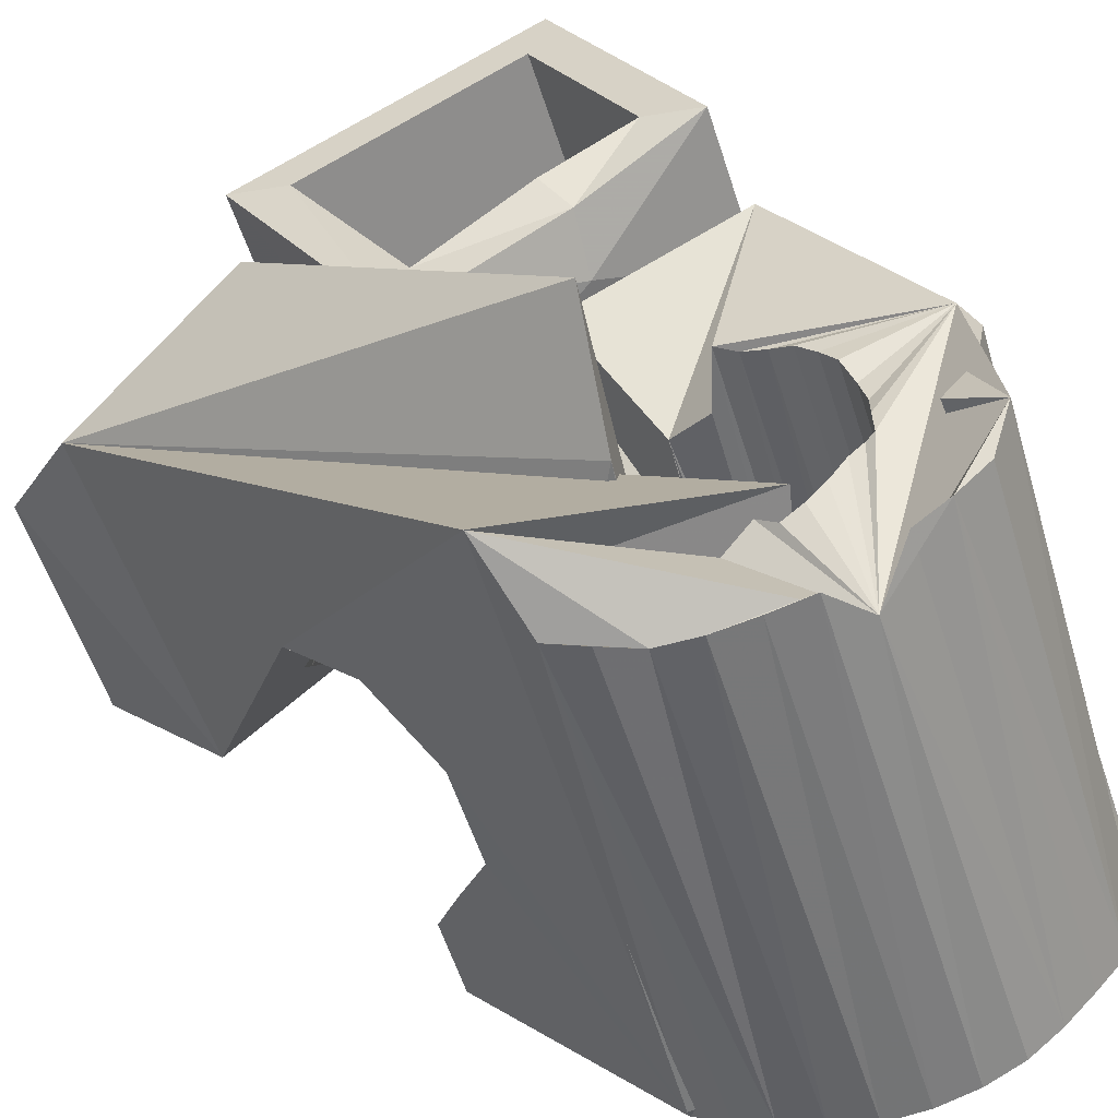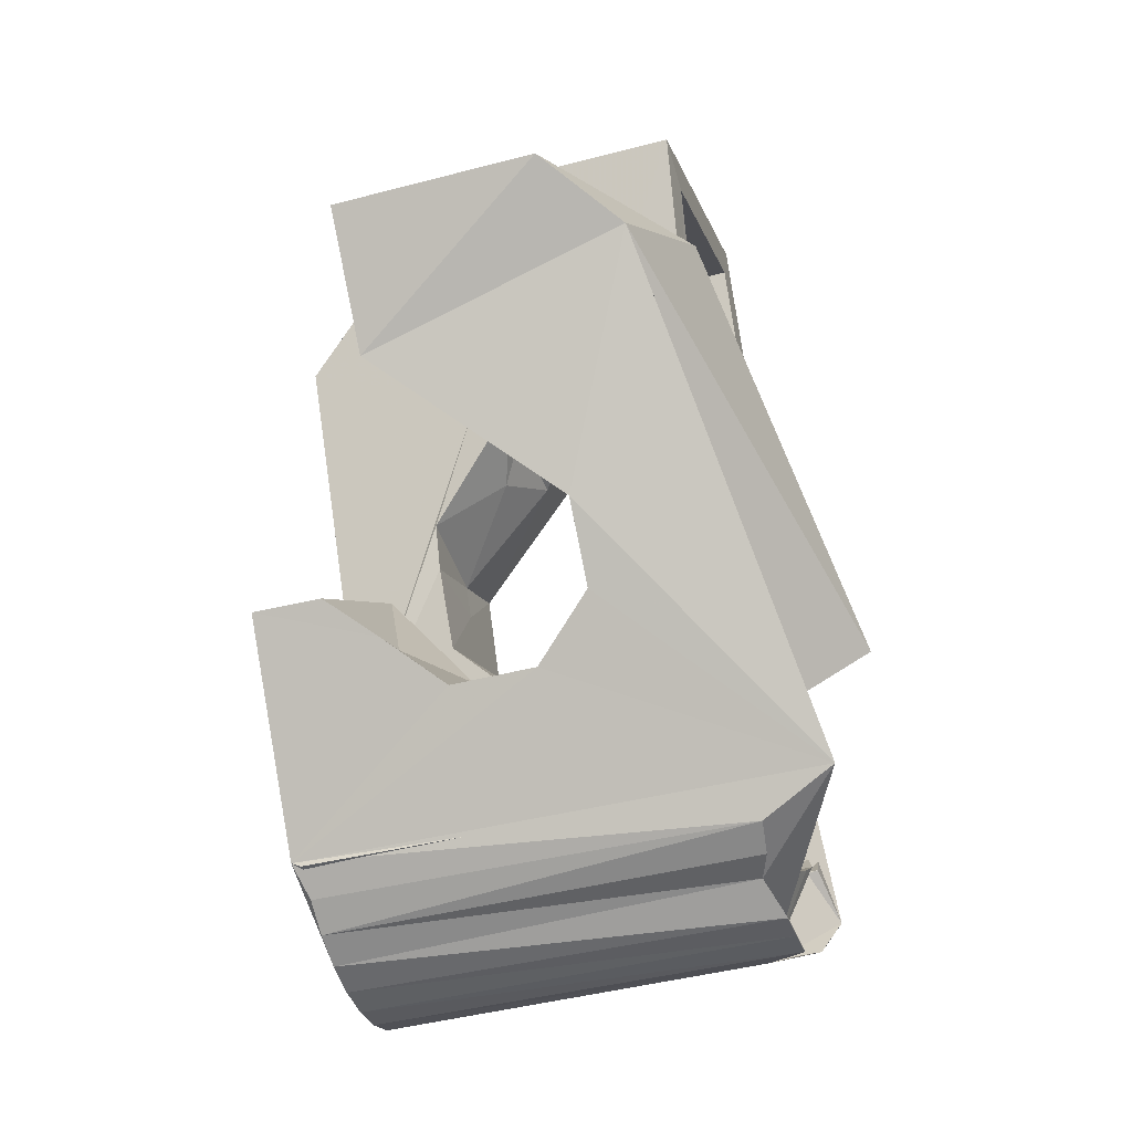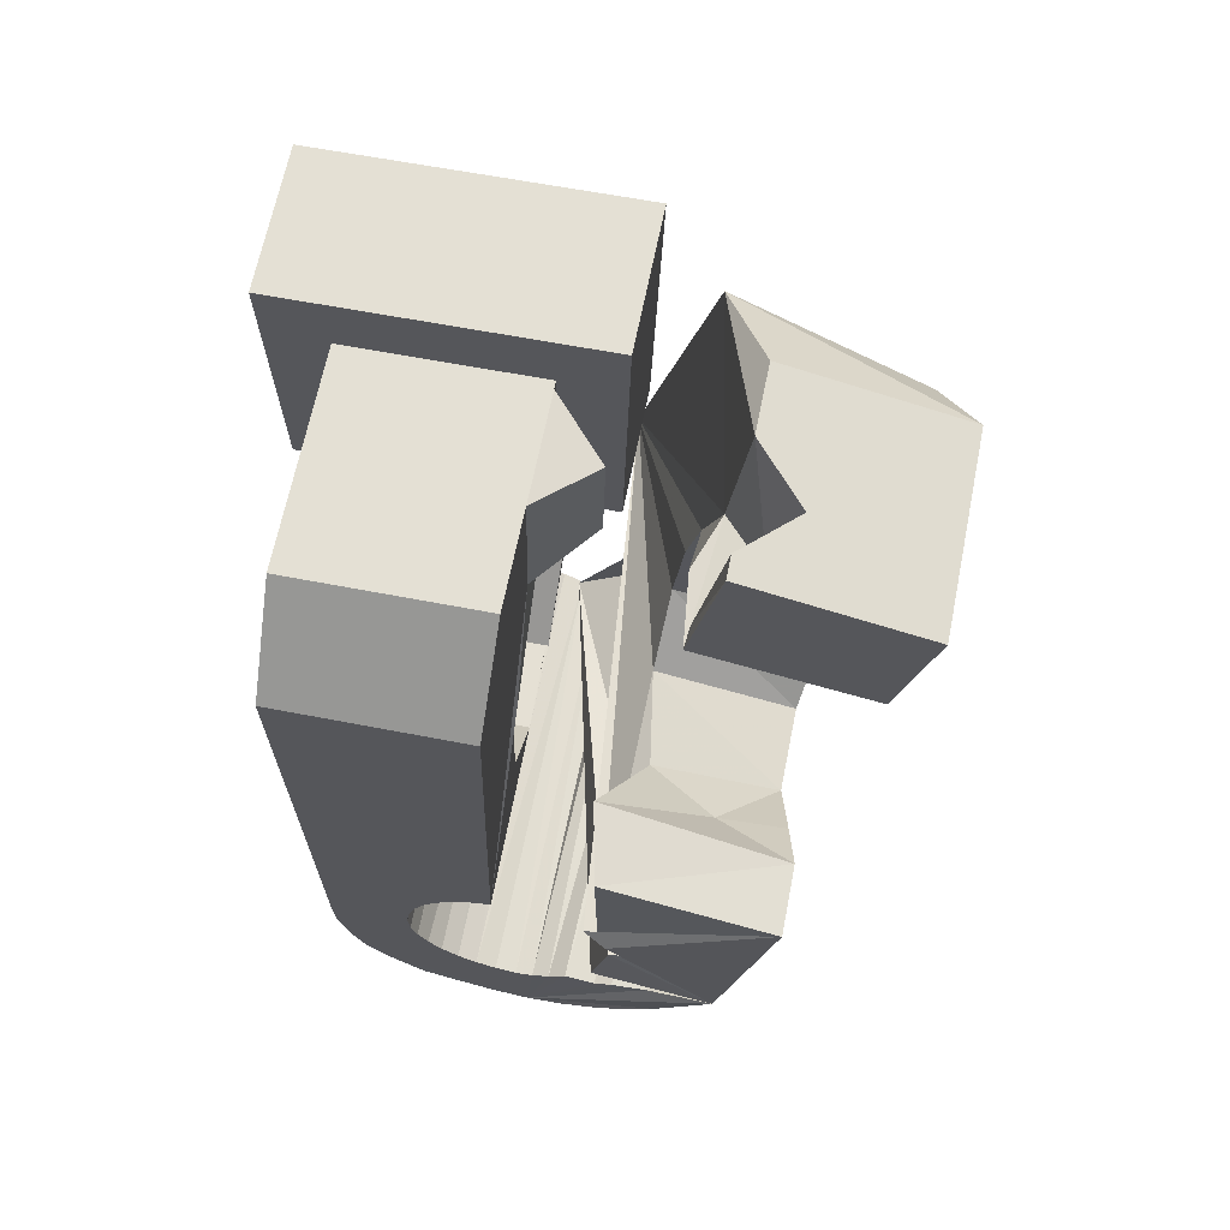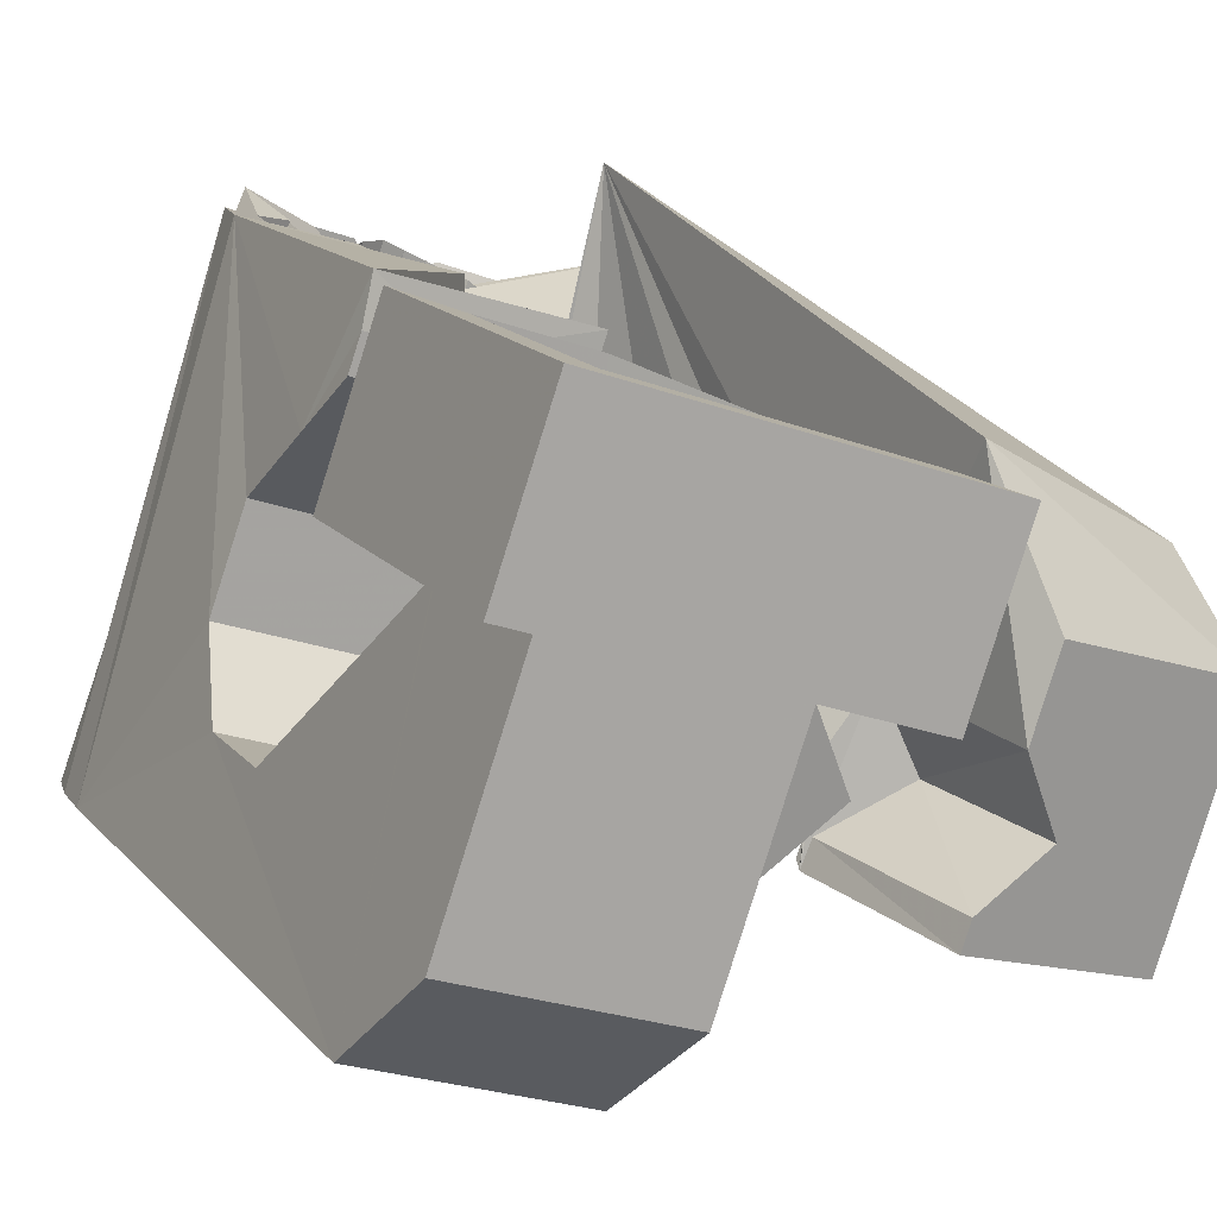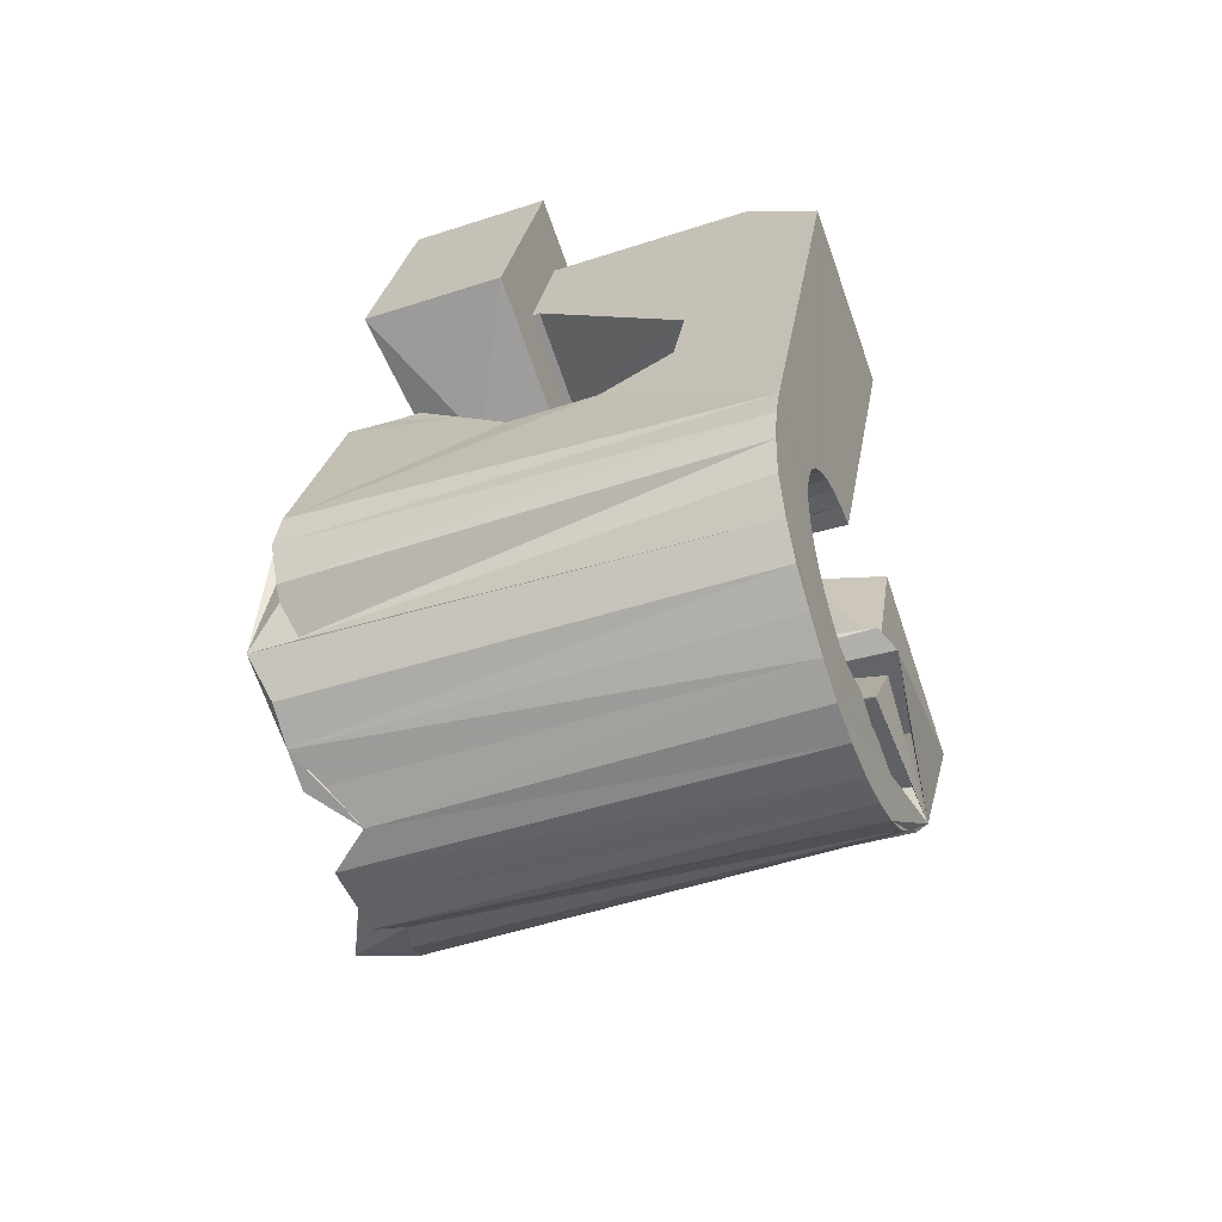
<metadata>
{"format":"obj","ext":"obj","renderer":"f3d","projection":"perspective","resolution":1024,"background":"white","views":[{"elev":34.5,"azim":149.9,"up":"+Y"},{"elev":-16.5,"azim":89.7,"up":"+Z"},{"elev":57.9,"azim":-4.2,"up":"+Z"},{"elev":6.5,"azim":-26.3,"up":"+Y"},{"elev":-67.0,"azim":-86.1,"up":"+Z"}]}
</metadata>
<code>
v -0.0559 -0.03809 0.0466
v -0.05343 -0.02537 -0.04798
v -0.05306 0.01227 0.07942
v -0.05239 -0.026 0.06318
v -0.0529 -0.02455 -0.05483
v -0.05167 0.01868 0.03149
v -0.05123 -0.02402 -0.06144
v -0.04915 -0.01268 0.006417
v -0.0487 -0.01057 -0.009363
v -0.04853 -0.0238 -0.06807
v -0.04606 0.0373 0.08297
v -0.0455 0.001647 -0.019
v -0.04537 0.01268 0.07227
v -0.04467 0.04371 0.03504
v -0.04439 0.01718 0.03861
v -0.04387 -0.02437 -0.07334
v -0.04211 0.01077 0.06839
v -0.04174 0.01292 0.04167
v -0.04134 0.01432 0.04187
v -0.0412 0.01675 -0.01686
v -0.03986 -0.02932 -0.04684
v -0.03955 -0.02887 -0.05063
v -0.03947 -0.02997 -0.04307
v -0.03876 0.0363 0.07562
v -0.0387 0.02539 -0.004964
v -0.0385 -0.02864 -0.05431
v -0.03836 -0.03078 -0.0395
v -0.03859 -0.02532 -0.07765
v -0.03779 0.0408 0.04196
v -0.03678 -0.02864 -0.05774
v -0.0366 0.03245 0.004778
v -0.03658 -0.03174 -0.03624
v -0.0353 -0.01677 0.00573
v -0.03513 0.03771 0.005526
v -0.03477 -0.000755 0.0261
v -0.03447 -0.02885 -0.06079
v -0.03423 -0.0328 -0.0334
v -0.0341 -0.01588 -0.000685
v -0.03365 0.04492 0.005767
v -0.03219 -0.02678 -0.07988
v -0.03195 0.000621 0.02872
v -0.03478 0.051 -0.03727
v -0.03164 -0.02928 -0.06334
v -0.03135 -0.03393 -0.03113
v -0.03341 0.05192 -0.04449
v -0.02913 0.001997 0.03134
v -0.02906 0.05115 -0.04954
v -0.0284 -0.02991 -0.0653
v -0.02819 0.0123 0.03018
v -0.02809 -0.03508 -0.02946
v -0.0277 -0.003402 0.02971
v -0.02711 0.01045 0.04111
v -0.02692 0.02151 -0.006456
v -0.02631 0.003373 0.03395
v -0.02595 -0.02826 -0.08178
v -0.02103 0.05012 -0.0532
v -0.02592 0.009517 0.04096
v -0.0256 -0.001686 0.03157
v -0.02444 -0.008824 0.0237
v -0.02491 -0.03069 -0.06668
v -0.02455 -0.03621 -0.02849
v -0.02453 -0.008763 0.06629
v -0.02442 0.005847 0.06825
v -0.02353 -0.04711 0.04634
v -0.0235 2.9e-05 0.03343
v -0.02349 0.004749 0.03657
v -0.02334 0.003994 0.07917
v -0.02287 0.03506 0.004974
v -0.02274 0.02467 0.02959
v -0.02371 0.05457 -0.06274
v -0.02147 0.02619 0.03961
v -0.02142 0.01695 0.08096
v -0.0214 0.001745 0.03529
v -0.02127 -0.03159 -0.06751
v -0.02204 0.03462 0.03342
v -0.02099 0.02116 0.07411
v -0.02067 0.006124 0.03919
v -0.02064 -0.006051 0.03332
v -0.02054 0.03611 0.04105
v -0.01953 -0.02988 -0.08297
v -0.01941 -0.03518 0.06291
v -0.01929 0.003461 0.03714
v -0.01926 -0.003994 0.03442
v -0.01884 -0.0187 -0.01095
v -0.01848 0.04723 -0.03602
v -0.01875 -0.0214 0.004748
v -0.01796 -0.02224 0.01332
v -0.01862 0.04597 -0.03997
v -0.01811 0.04648 -0.03223
v -0.01787 -0.001938 0.03552
v -0.01827 -0.03249 -0.06711
v -0.01769 0.04594 -0.0438
v -0.01719 0.005177 0.039
v -0.01696 0.04586 -0.02861
v -0.01713 0.03028 0.07544
v -0.01801 0.05086 -0.06777
v -0.01648 0.000118 0.03662
v -0.01641 0.02904 0.08272
v -0.016 -0.006379 -0.02056
v -0.01574 0.04653 -0.04704
v -0.01535 0.04418 -0.02546
v -0.01512 -0.01462 0.0383
v -0.0151 0.002174 0.03772
v -0.01476 -0.01855 0.06527
v -0.0153 -0.03348 -0.06583
v -0.01371 0.004229 0.03882
v -0.01304 -0.008007 0.0364
v -0.01392 0.04641 -0.05054
v -0.01308 -0.03174 -0.08263
v -0.01297 0.04308 -0.02269
v -0.01291 -0.006301 0.03727
v -0.01224 -0.003905 0.03761
v -0.01177 0.008746 -0.01842
v -0.01157 -0.00151 0.03795
v -0.0112 0.04925 -0.0697
v -0.0109 0.000887 0.03829
v -0.006549 -0.04024 -0.03395
v -0.01077 0.04729 -0.053
v -0.01228 -0.03465 -0.06356
v -0.01023 0.003281 0.03863
v -0.01027 0.04361 -0.02062
v -0.009892 0.004249 0.03998
v -0.00988 0.004108 0.04095
v -0.009517 0.000181 0.06792
v -0.0095 0.005654 0.04018
v -0.009125 0.001586 0.06812
v -0.008987 -0.03984 -0.03388
v -0.006995 0.04751 -0.0549
v -0.007005 -0.03597 -0.06475
v -0.01054 0.03381 -0.02067
v -0.006857 -0.03371 -0.081
v -0.006406 0.02424 0.003176
v -0.007137 -0.04379 -0.008636
v -0.00561 0.006624 0.03655
v -0.005135 0.001472 0.07193
v -0.004704 0.04753 -0.07068
v -0.005415 -0.04286 -0.03506
v -0.003903 -0.03701 -0.06361
v -0.003477 0.04607 -0.05608
v -0.007469 0.028 -0.01552
v -0.002774 0.0373 0.004875
v -0.003021 -0.008447 0.04344
v -0.006235 -0.02967 -0.005617
v -0.002749 -0.01139 0.06366
v 0.01164 -0.04506 -0.03015
v 0.002401 -0.03879 -0.06305
v 0.004619 -0.01376 -0.02348
v -0.001094 -0.03572 -0.07818
v 0.006219 -0.04257 -0.0423
v 0.01464 -0.04276 -0.05841
v 4.2e-05 0.04463 -0.05679
v -0.004708 -0.0405 -0.04275
v 0.01063 -0.04301 -0.05101
v 0.000993 0.004374 0.02853
v 0.000433 0.02828 0.03981
v -0.007706 -0.03738 -0.05678
v 0.001471 0.02509 0.07528
v 0.001668 -0.002969 0.07896
v 0.000656 0.03899 -0.07312
v 0.006461 0.003189 -0.01991
v 0.003407 0.04288 -0.05671
v 0.003999 -0.0377 -0.07426
v 0.004832 0.04202 -0.05353
v 0.01046 0.01268 -0.008393
v 0.007156 0.0264 0.03193
v 0.00811 -0.02507 0.03325
v 0.008187 0.0442 -0.07212
v 0.008232 -0.0237 0.03223
v 0.008233 -0.03958 -0.06939
v 0.008666 0.02206 0.08251
v 0.008903 -0.02131 0.03257
v 0.009585 -0.02107 0.03373
v 0.009096 -0.01879 0.03298
v 0.009804 -0.01633 0.03292
v 0.008129 0.05756 -0.01846
v 0.01219 0.01026 0.006939
v 0.009585 0.03857 -0.05408
v 0.01089 -0.0141 0.03354
v 0.01145 -0.04128 -0.06373
v 0.01025 -0.01116 0.03437
v 0.01165 -0.02455 0.03142
v 0.01456 0.008446 0.016
v 0.01287 -0.0222 0.03081
v 0.01325 -0.03037 0.06048
v 0.01368 -0.04464 -0.05772
v 0.01011 0.03883 -0.03052
v 0.01389 0.03995 -0.05399
v 0.01407 -0.01985 0.03018
v 0.01437 0.04218 -0.07024
v 0.01443 -0.02613 0.06109
v 0.01661 -0.002333 0.03617
v 0.01507 -0.02539 0.03062
v 0.01529 -0.0175 0.02957
v 0.01466 -0.02672 -0.01999
v 0.01652 -0.01516 0.02898
v 0.01684 -0.02309 0.02906
v 0.01098 0.03418 -0.0304
v 0.0177 0.03873 -0.05308
v 0.01774 -0.01282 0.02837
v 0.0185 -0.02623 0.02982
v 0.0186 -0.0208 0.0275
v 0.01684 0.03435 -0.02995
v 0.02177 0.03731 -0.0515
v 0.01965 -0.007386 0.06375
v 0.0204 0.04021 -0.06803
v 0.02037 -0.0185 0.02594
v 0.02047 -0.006362 0.02037
v 0.02081 -0.02399 0.02731
v 0.01504 0.03377 -0.03325
v 0.03338 0.03335 -0.04772
v 0.02202 -0.01463 0.03717
v -0.004572 0.04007 -0.04699
v 0.0235 0.03447 -0.0403
v 0.02213 -0.01621 0.02438
v 0.01918 0.03694 -0.04379
v 0.02312 -0.02174 0.0248
v 0.02312 0.005002 0.06551
v 0.02322 -0.05189 -0.01545
v 0.02389 -0.01391 0.02282
v 0.0187 0.02661 0.05583
v 0.02477 0.008012 -0.002467
v 0.02387 0.03576 -0.06187
v 0.02543 -0.0195 0.02228
v 0.02621 -0.01895 0.05984
v 0.0266 -0.03951 -0.01388
v 0.02706 0.006537 0.003412
v 0.02708 -0.02933 -0.02084
v 0.02754 -0.0173 -0.02944
v 0.02774 -0.01725 0.01977
v 0.0294 0.03609 -0.05865
v 0.03005 -0.01501 0.01726
v 0.03177 -0.002174 -0.02729
v 0.03367 0.03508 -0.05387
v 0.03818 0.04686 -0.04509
v 0.03726 0.006298 -0.01502
v 0.03941 -0.03278 0.02588
v 0.04079 0.003153 0.000188
v 0.04534 -0.03806 0.05145
v 0.05523 -0.002698 0.05646
v 0.05127 0.01269 0.04547
f 166 236 238
f 166 238 184
f 164 235 221
f 235 237 221
f 237 226 221
f 226 176 221
f 176 164 221
f 160 232 164
f 232 235 164
f 160 147 228
f 160 228 232
f 172 190 211
f 190 224 211
f 211 191 172
f 211 224 204
f 211 204 191
f 20 113 53
f 113 132 53
f 132 31 53
f 31 25 53
f 25 20 53
f 99 113 12
f 113 20 12
f 99 12 84
f 12 9 84
f 84 9 38
f 9 8 38
f 8 33 38
f 33 86 38
f 86 84 38
f 123 124 142
f 124 144 142
f 142 102 123
f 142 144 104
f 142 104 102
f 104 144 124
f 122 120 106
f 122 106 93
f 35 33 8
f 35 8 18
f 41 35 18
f 46 41 18
f 54 46 18
f 66 54 18
f 77 66 18
f 122 93 77
f 18 122 77
f 86 33 87
f 33 35 59
f 35 51 59
f 51 78 59
f 78 107 59
f 107 87 59
f 87 33 59
f 103 106 116
f 106 120 116
f 103 82 93
f 103 93 106
f 82 66 77
f 82 77 93
f 97 103 114
f 103 116 114
f 97 73 82
f 97 82 103
f 82 73 66
f 73 54 66
f 90 97 112
f 97 114 112
f 90 65 73
f 90 73 97
f 73 65 54
f 65 46 54
f 83 90 111
f 90 112 111
f 83 58 65
f 83 65 90
f 65 58 46
f 58 41 46
f 83 111 107
f 83 107 78
f 58 83 78
f 58 78 51
f 58 51 41
f 51 35 41
f 166 168 181
f 166 181 192
f 231 226 237
f 231 237 236
f 229 231 236
f 223 229 236
f 216 223 236
f 208 216 236
f 200 208 236
f 166 192 200
f 236 166 200
f 176 226 182
f 226 231 207
f 231 219 207
f 219 199 207
f 199 180 207
f 180 182 207
f 182 226 207
f 183 181 171
f 181 168 171
f 183 196 192
f 183 192 181
f 196 208 200
f 196 200 192
f 188 183 173
f 183 171 173
f 188 201 196
f 188 196 183
f 196 201 208
f 201 216 208
f 193 188 174
f 188 173 174
f 193 206 201
f 193 201 188
f 201 206 216
f 206 223 216
f 195 193 178
f 193 174 178
f 195 214 206
f 195 206 193
f 206 214 223
f 214 229 223
f 195 178 180
f 195 180 199
f 214 195 199
f 214 199 219
f 214 219 229
f 219 231 229
f 19 52 57
f 52 125 57
f 125 122 57
f 122 18 57
f 18 19 57
f 171 168 166
f 117 133 143
f 204 217 220
f 117 143 147
f 191 204 220
f 191 220 175
f 173 171 166
f 174 173 166
f 178 174 166
f 180 178 166
f 184 190 172
f 166 184 172
f 180 166 172
f 180 172 191
f 182 180 191
f 117 147 160
f 182 191 175
f 176 182 175
f 164 176 175
f 160 164 175
f 175 117 160
f 227 225 218
f 227 218 185
f 228 227 185
f 239 238 236
f 232 228 185
f 240 239 236
f 240 236 237
f 232 185 234
f 235 232 234
f 234 240 237
f 237 235 234
f 161 151 91
f 151 74 91
f 91 105 163
f 91 163 161
f 105 119 177
f 105 177 163
f 119 129 187
f 119 187 177
f 129 138 198
f 129 198 187
f 138 146 203
f 138 203 198
f 146 150 210
f 146 210 203
f 150 153 210
f 153 213 210
f 153 156 213
f 156 215 213
f 156 152 212
f 156 212 215
f 152 149 212
f 149 209 212
f 149 145 209
f 145 202 209
f 145 137 197
f 145 197 202
f 137 127 186
f 137 186 197
f 127 117 175
f 127 175 186
f 130 140 50
f 140 61 50
f 50 44 121
f 50 121 130
f 44 37 110
f 44 110 121
f 37 32 101
f 37 101 110
f 32 27 94
f 32 94 101
f 27 23 94
f 23 89 94
f 23 21 89
f 21 85 89
f 21 22 88
f 21 88 85
f 22 26 92
f 22 92 88
f 26 30 100
f 26 100 92
f 30 36 108
f 30 108 100
f 36 43 108
f 43 118 108
f 43 48 118
f 48 128 118
f 48 60 139
f 48 139 128
f 60 74 139
f 74 151 139
f 233 234 185
f 233 185 179
f 179 169 233
f 169 230 233
f 169 162 222
f 169 222 230
f 162 148 205
f 162 205 222
f 148 131 189
f 148 189 205
f 131 109 167
f 131 167 189
f 109 80 159
f 109 159 167
f 80 55 159
f 55 136 159
f 55 40 115
f 55 115 136
f 40 28 115
f 28 96 115
f 28 16 70
f 28 70 96
f 16 10 56
f 16 56 70
f 10 7 56
f 7 47 56
f 7 5 47
f 5 45 47
f 5 2 45
f 2 42 45
f 132 141 68
f 141 39 68
f 39 34 68
f 34 31 68
f 31 132 68
f 39 141 140
f 175 220 240
f 159 136 115
f 205 189 167
f 47 45 42
f 70 56 47
f 70 47 42
f 233 230 222
f 115 96 70
f 159 115 70
f 159 70 42
f 205 167 159
f 234 233 222
f 222 205 159
f 234 222 159
f 39 140 130
f 39 130 121
f 42 39 121
f 42 121 110
f 42 110 101
f 42 101 94
f 42 94 89
f 42 89 85
f 42 85 88
f 42 88 92
f 42 92 100
f 42 100 108
f 159 42 108
f 159 108 118
f 159 118 128
f 159 128 139
f 159 139 151
f 159 151 161
f 159 161 163
f 159 163 177
f 234 159 177
f 234 177 187
f 234 187 198
f 234 198 203
f 234 203 210
f 234 210 213
f 234 213 215
f 234 215 212
f 240 234 212
f 186 175 240
f 197 186 240
f 202 197 240
f 209 202 240
f 212 209 240
f 225 227 194
f 227 228 194
f 228 147 194
f 147 143 194
f 143 225 194
f 218 225 133
f 225 143 133
f 49 52 19
f 17 63 67
f 6 49 19
f 17 67 3
f 6 19 17
f 17 3 6
f 67 63 126
f 125 52 49
f 158 67 126
f 125 49 154
f 126 125 154
f 126 154 158
f 170 98 72
f 98 11 72
f 11 3 72
f 3 67 72
f 67 158 72
f 158 170 72
f 29 79 75
f 29 75 14
f 98 95 24
f 11 98 24
f 24 29 14
f 14 11 24
f 157 95 98
f 75 79 155
f 157 98 170
f 165 75 155
f 165 155 157
f 170 165 157
f 135 13 76
f 13 24 76
f 24 95 76
f 95 157 76
f 157 135 76
f 134 15 13
f 13 135 134
f 13 15 29
f 13 29 24
f 15 134 71
f 134 155 71
f 155 79 71
f 79 29 71
f 29 15 71
f 134 135 157
f 134 157 155
f 165 170 154
f 170 158 154
f 14 75 69
f 75 165 69
f 165 154 69
f 154 49 69
f 49 6 69
f 6 14 69
f 11 14 3
f 14 6 3
f 224 190 184
f 217 204 224
f 224 184 238
f 239 217 224
f 224 238 239
f 4 81 62
f 81 104 62
f 104 124 62
f 124 126 62
f 126 63 62
f 63 17 62
f 17 4 62
f 218 133 117
f 61 64 1
f 40 55 80
f 109 131 148
f 2 5 7
f 7 10 16
f 2 7 16
f 162 169 179
f 16 28 40
f 16 40 80
f 2 16 80
f 80 109 148
f 162 179 185
f 80 148 162
f 80 162 185
f 218 117 127
f 218 127 137
f 185 218 137
f 185 137 145
f 185 145 149
f 185 149 152
f 185 152 156
f 185 156 153
f 185 153 150
f 185 150 146
f 80 185 146
f 80 146 138
f 80 138 129
f 80 129 119
f 80 119 105
f 80 105 91
f 80 91 74
f 80 74 60
f 80 60 48
f 80 48 43
f 2 80 43
f 2 43 36
f 2 36 30
f 2 30 26
f 2 26 22
f 2 22 21
f 2 21 23
f 2 23 27
f 1 2 27
f 50 61 1
f 44 50 1
f 37 44 1
f 32 37 1
f 27 32 1
f 116 120 122
f 140 141 132
f 104 81 64
f 140 132 113
f 102 104 64
f 102 64 61
f 114 116 122
f 112 114 122
f 111 112 122
f 107 111 122
f 126 124 123
f 125 126 123
f 122 125 123
f 107 122 123
f 107 123 102
f 87 107 102
f 140 113 99
f 87 102 61
f 86 87 61
f 84 86 61
f 99 84 61
f 61 140 99
f 25 31 34
f 4 17 19
f 1 4 19
f 25 34 39
f 25 39 42
f 20 25 42
f 12 20 42
f 12 42 2
f 9 12 2
f 9 2 1
f 1 19 18
f 1 18 8
f 1 8 9
f 240 220 239
f 220 217 239
f 81 4 64
f 4 1 64

</code>
